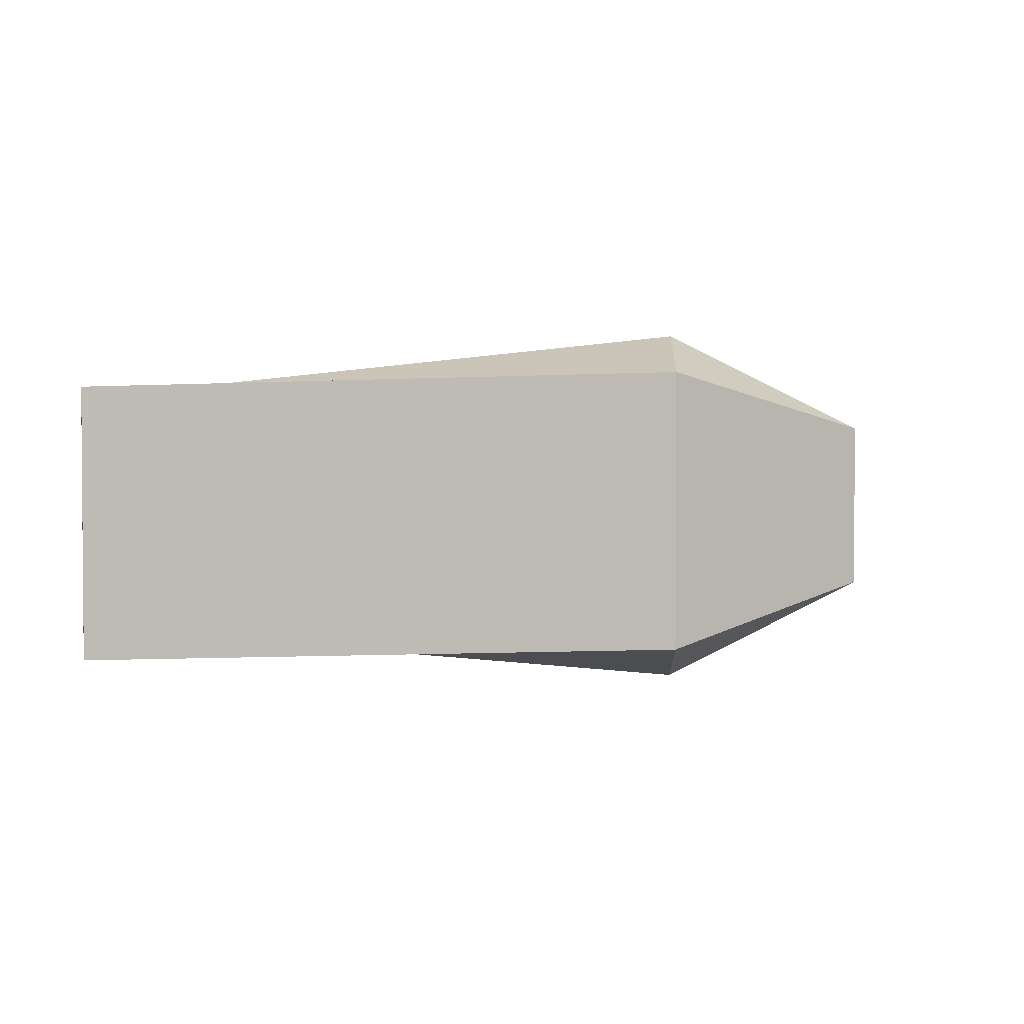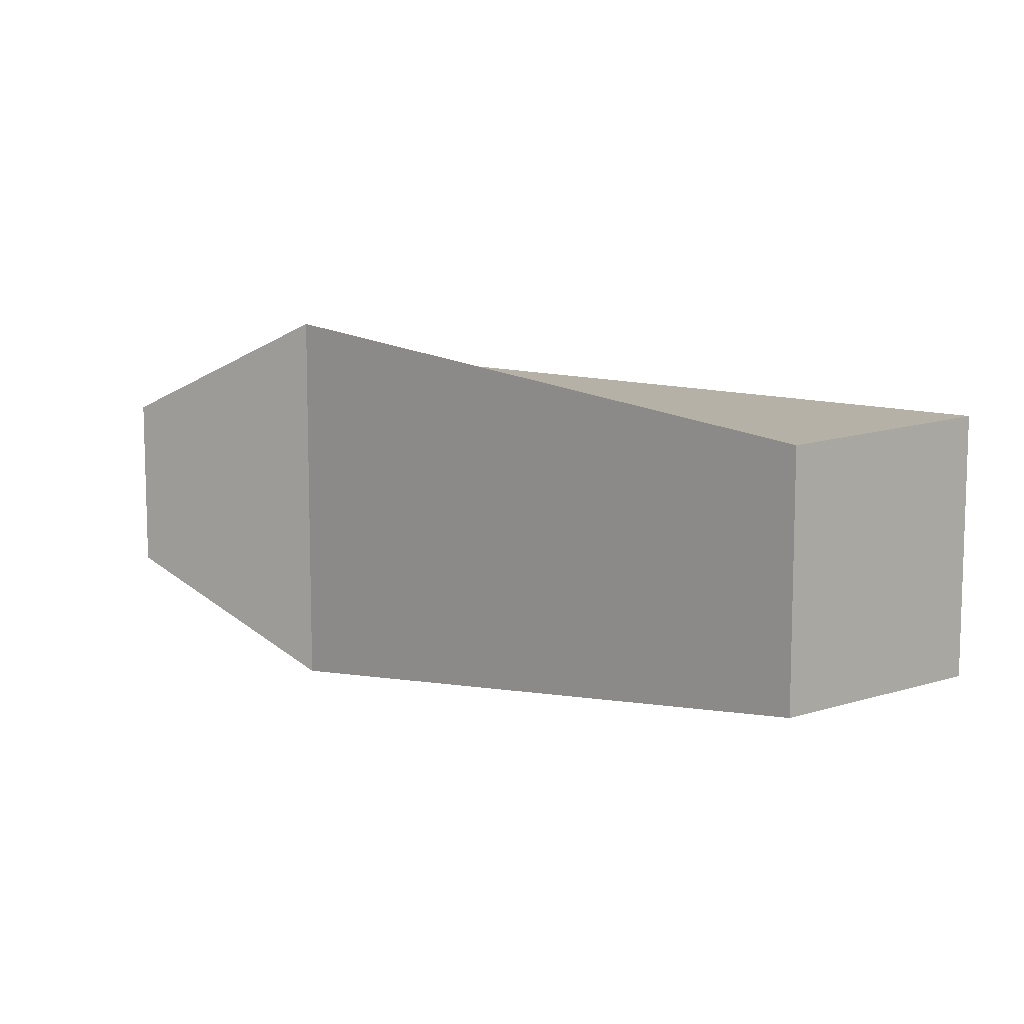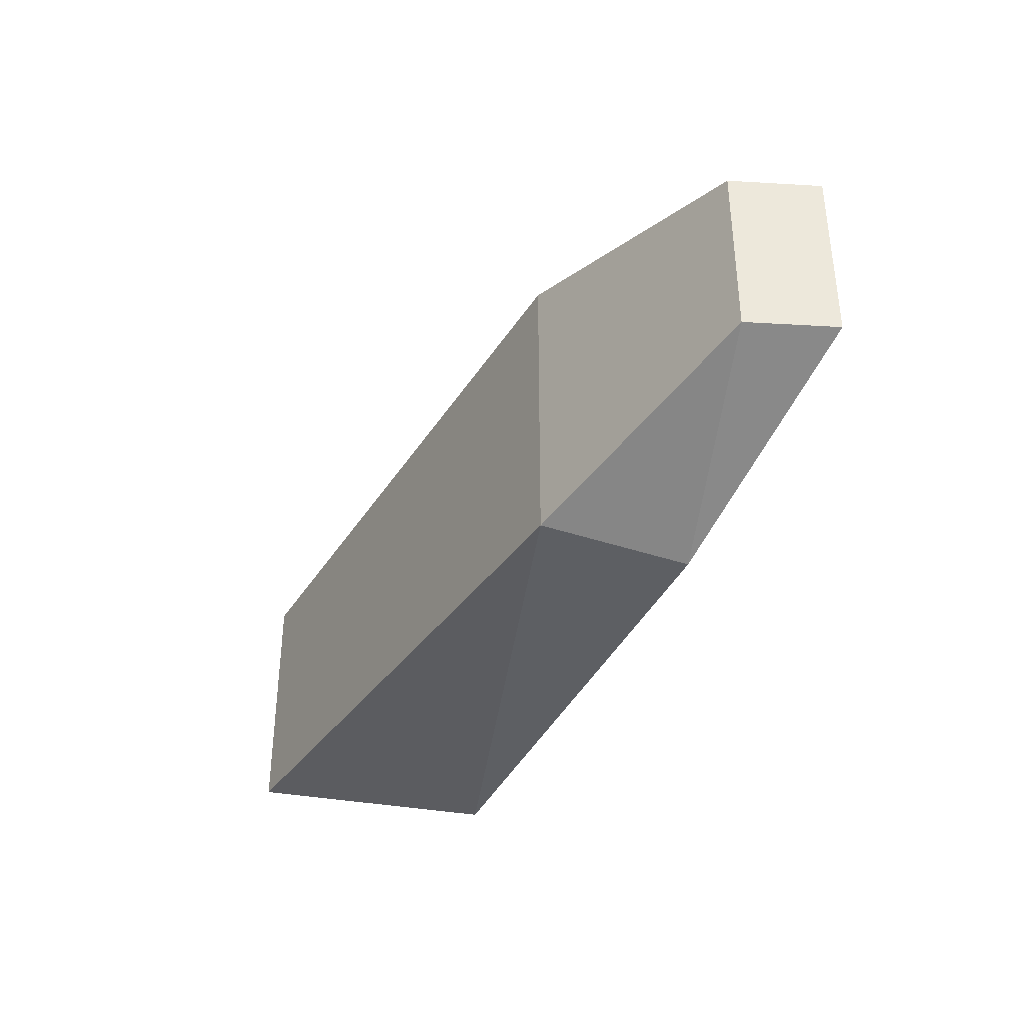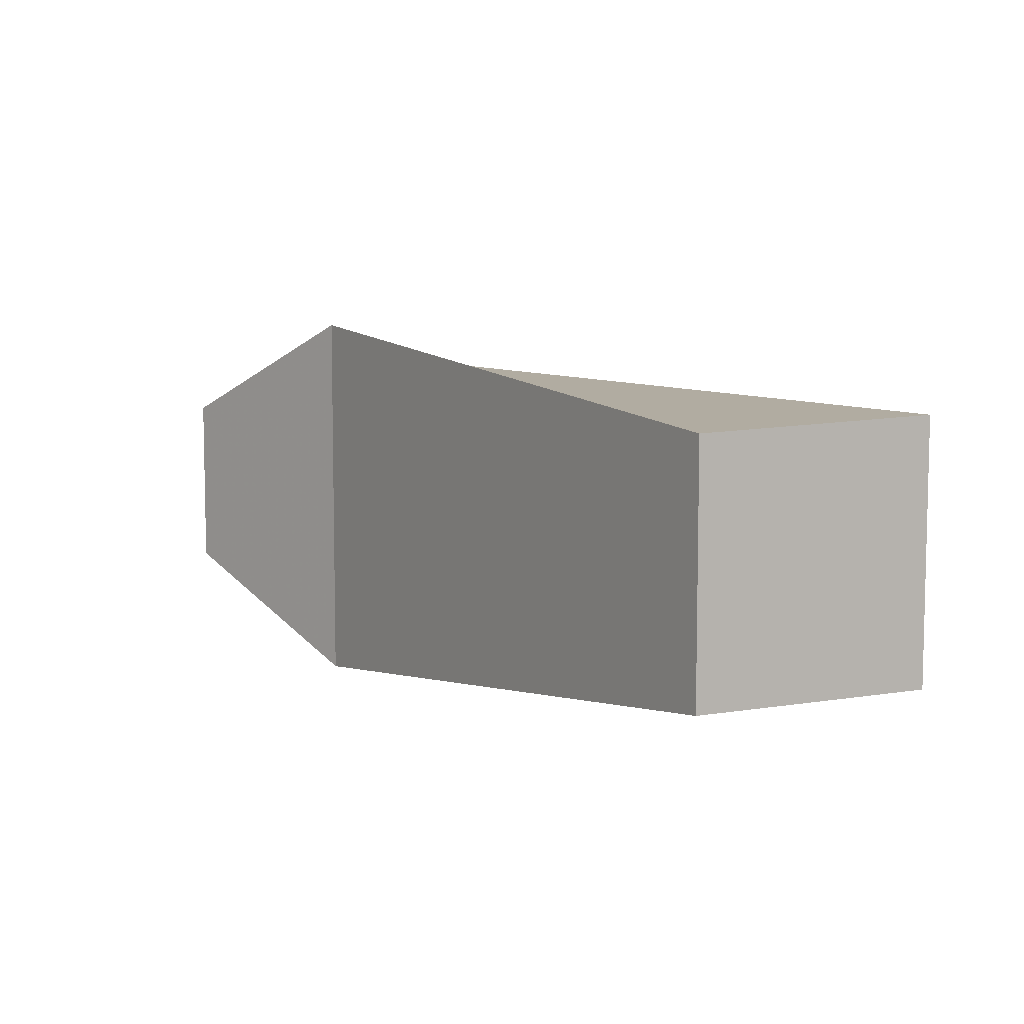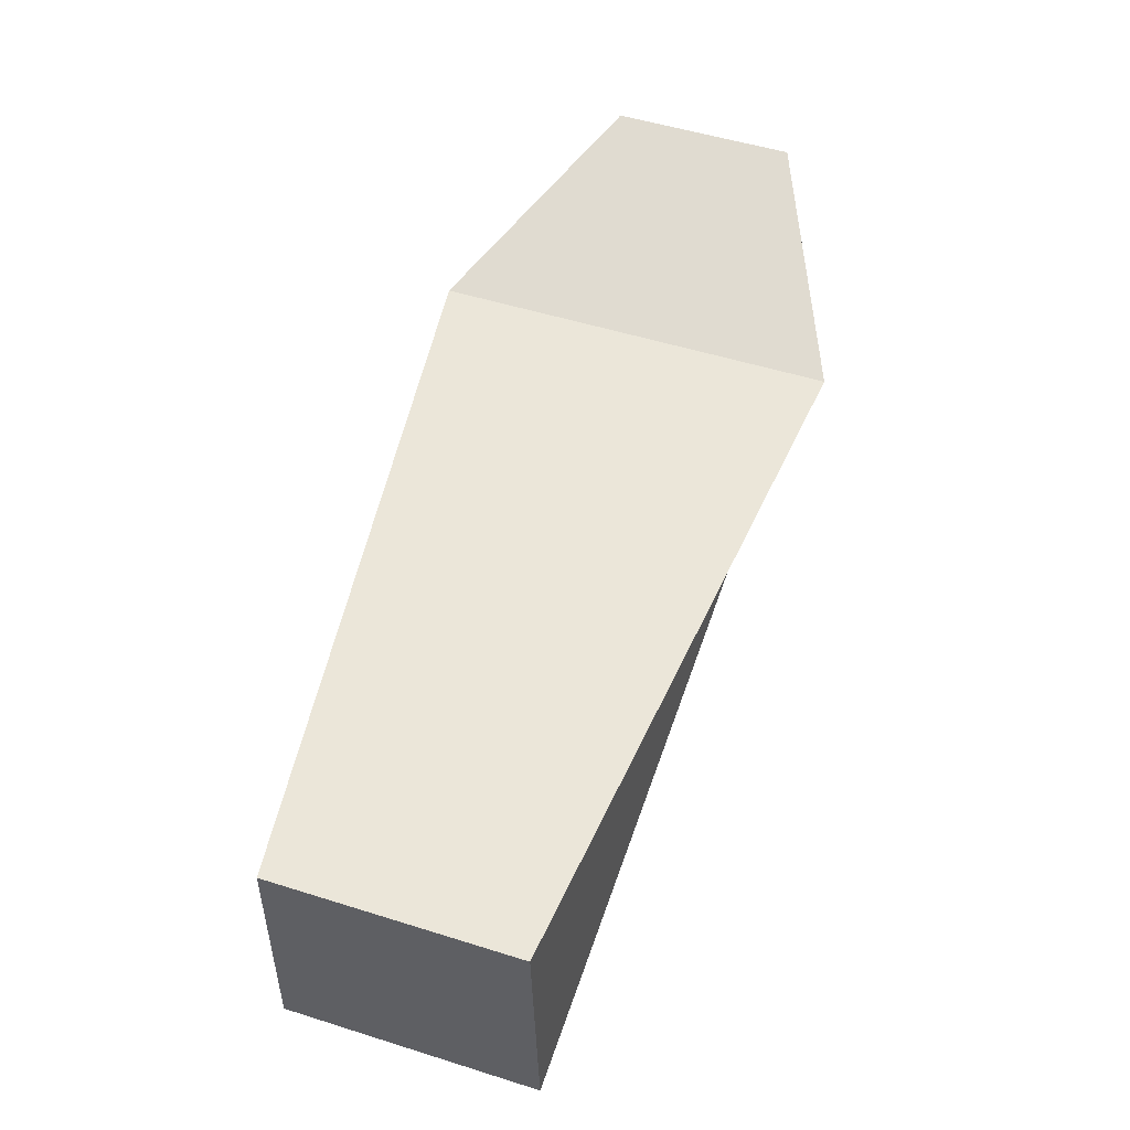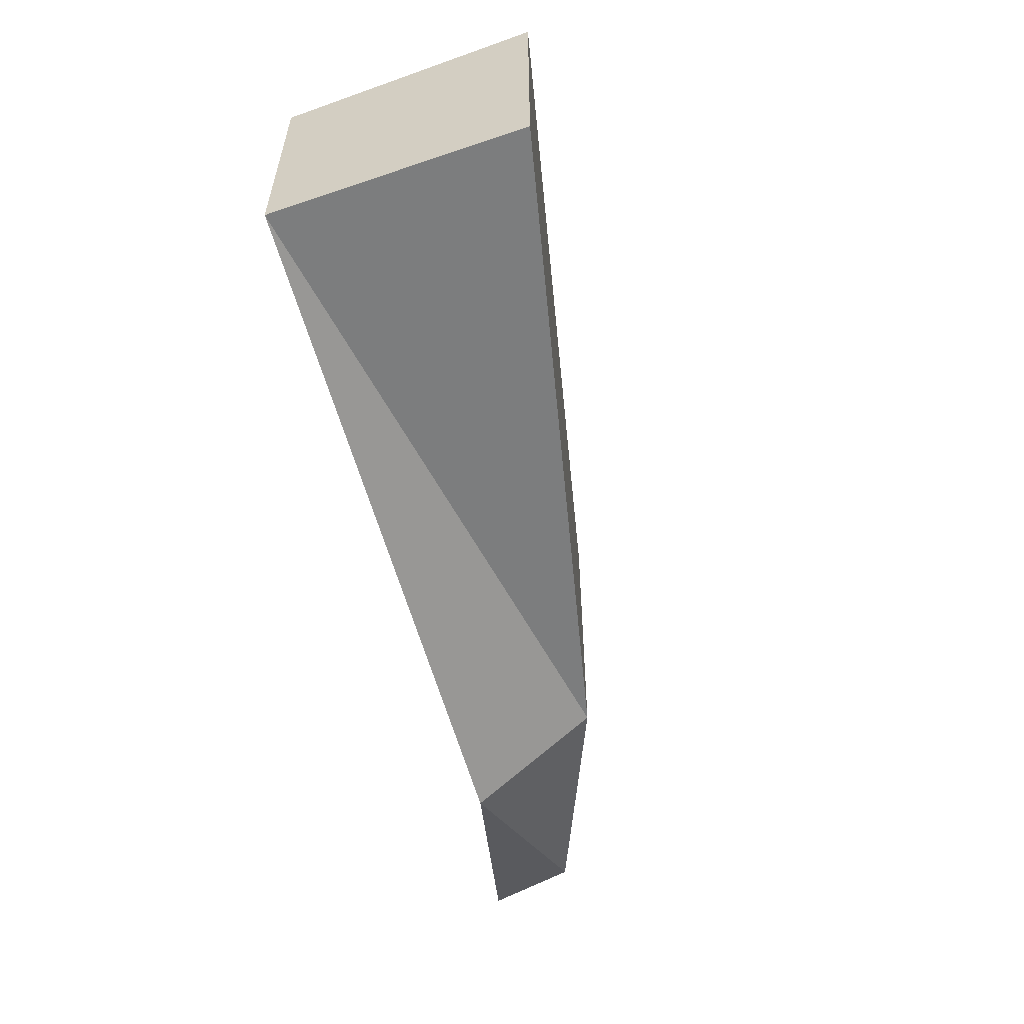
<metadata>
{"format":"obj","ext":"obj","renderer":"f3d","projection":"perspective","resolution":1024,"background":"white","views":[{"elev":2.4,"azim":-12.9,"up":"+Z"},{"elev":9.3,"azim":-132.0,"up":"+Z"},{"elev":-37.3,"azim":74.8,"up":"+Z"},{"elev":7.3,"azim":-119.7,"up":"+Z"},{"elev":52.6,"azim":-71.4,"up":"+Y"},{"elev":-57.3,"azim":-70.1,"up":"+Z"}]}
</metadata>
<code>
g parts_col_01
v 7.306 2.317 3.291
v -6.407 -1.17 2.784
v -6.407 4.401 2.648
v 8.085 5.219 4.284
v 12.88 4.751 1.966
v 13.25 6.68 1.966
v -6.407 4.401 -2.651
v -6.407 -1.17 2.784
v -6.407 -1.17 -2.767
v -6.407 4.401 -2.651
v 7.306 2.317 -3.293
v 8.085 5.219 -4.287
v 12.88 4.751 -1.969
v 13.25 6.68 -1.969
v 12.88 4.751 1.966
v 13.25 6.68 -1.969
v 7.306 2.317 -3.293
v -6.407 -1.17 -2.767
v -6.407 -1.17 2.784
v 7.306 2.317 3.291
v 12.88 4.751 -1.969
v 12.88 4.751 1.966
v 8.085 5.219 -4.287
v 13.25 6.68 -1.969
v 13.25 6.68 1.966
v 8.085 5.219 4.284
v -6.407 4.401 -2.651
v -6.407 4.401 2.648
g parts_col_01_0
f 3 2 1
f 4 3 1
f 4 1 5
f 6 4 5
f 8 3 7
f 9 8 7
f 11 9 10
f 12 11 10
f 13 11 12
f 14 13 12
f 6 15 13
f 16 6 13
f 19 18 17
f 20 19 17
f 20 17 21
f 22 20 21
f 25 24 23
f 26 25 23
f 26 23 27
f 28 26 27

</code>
